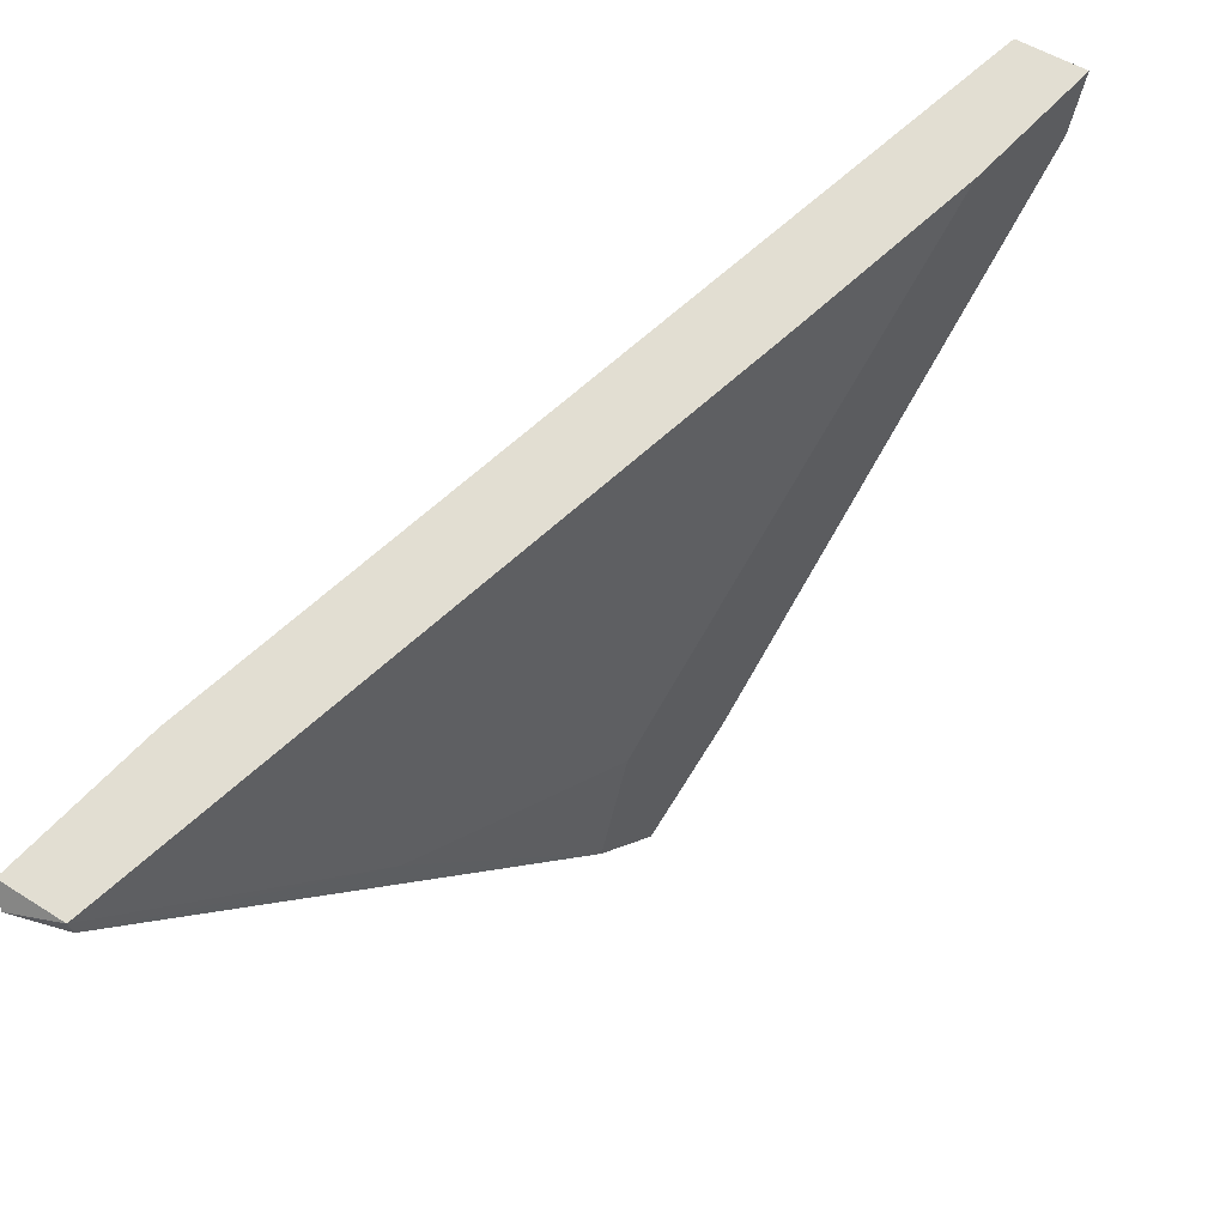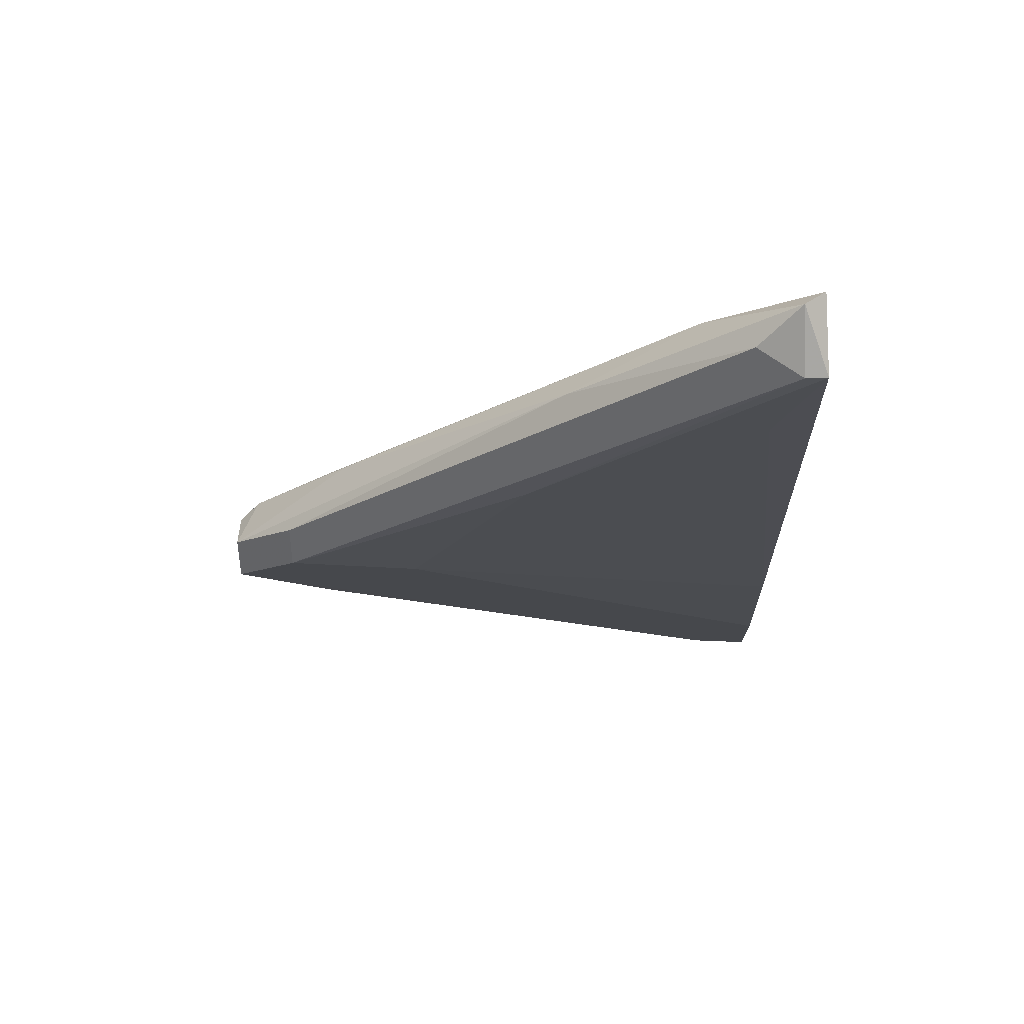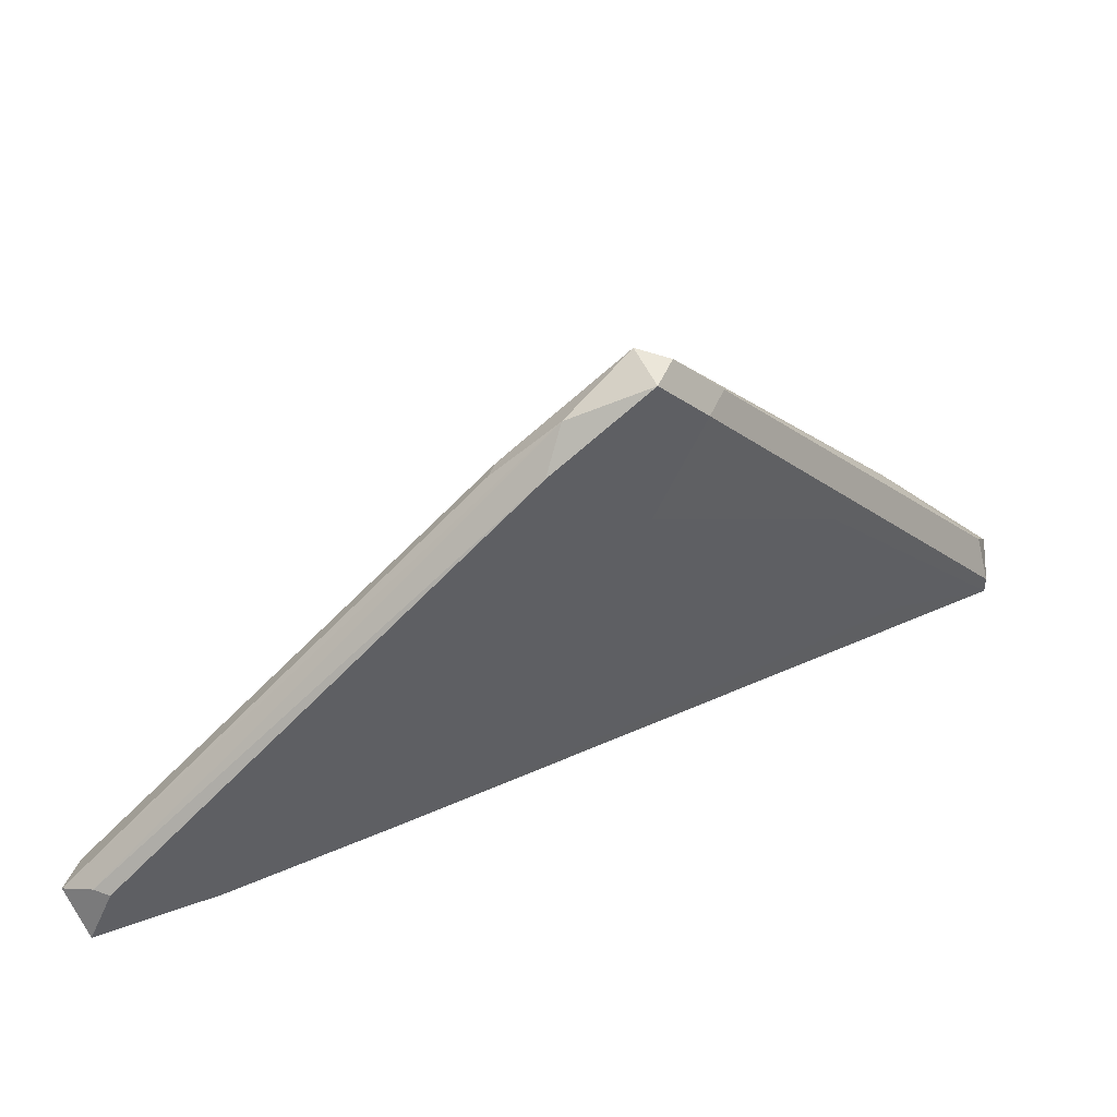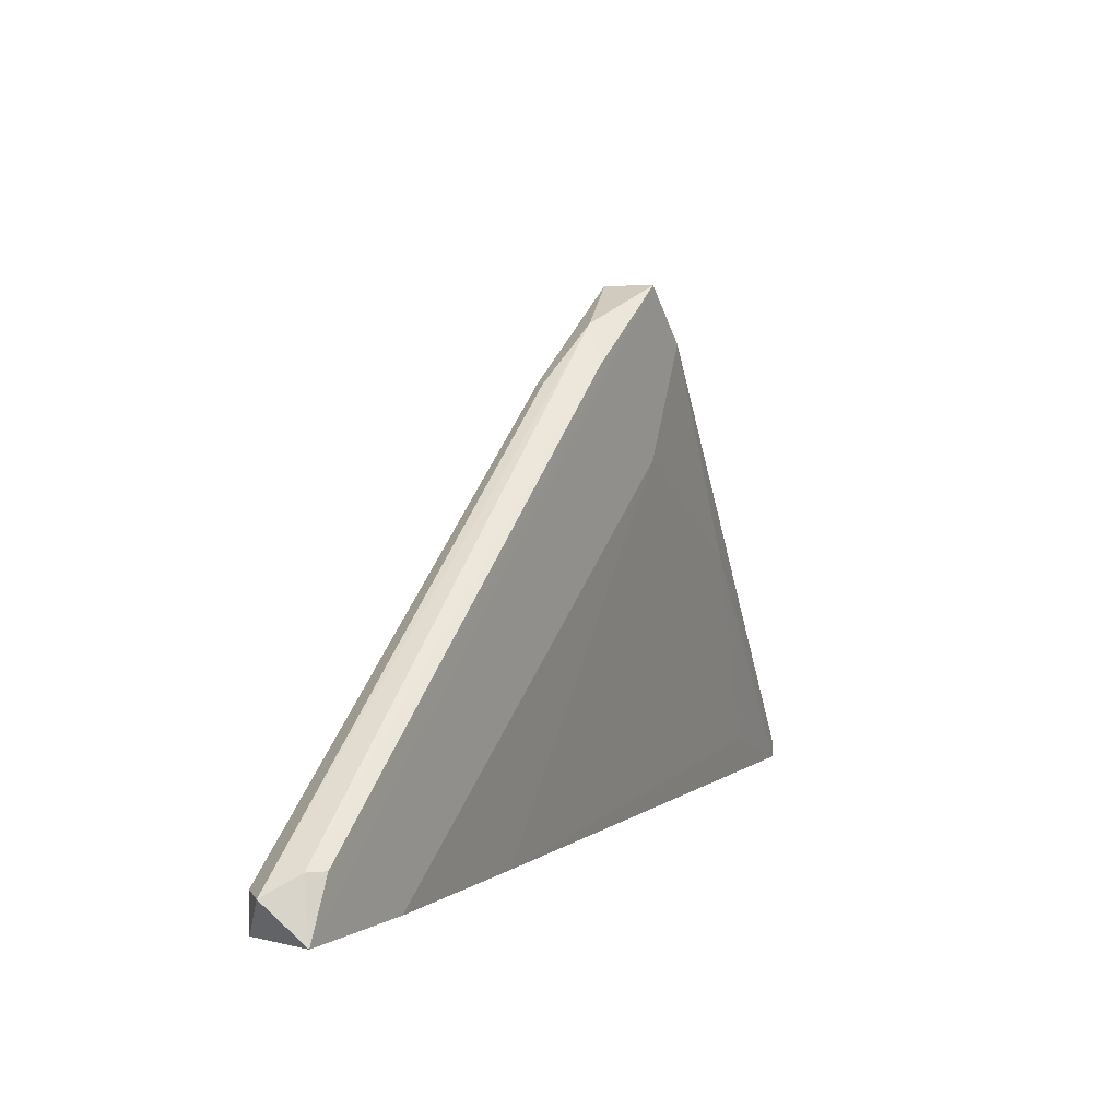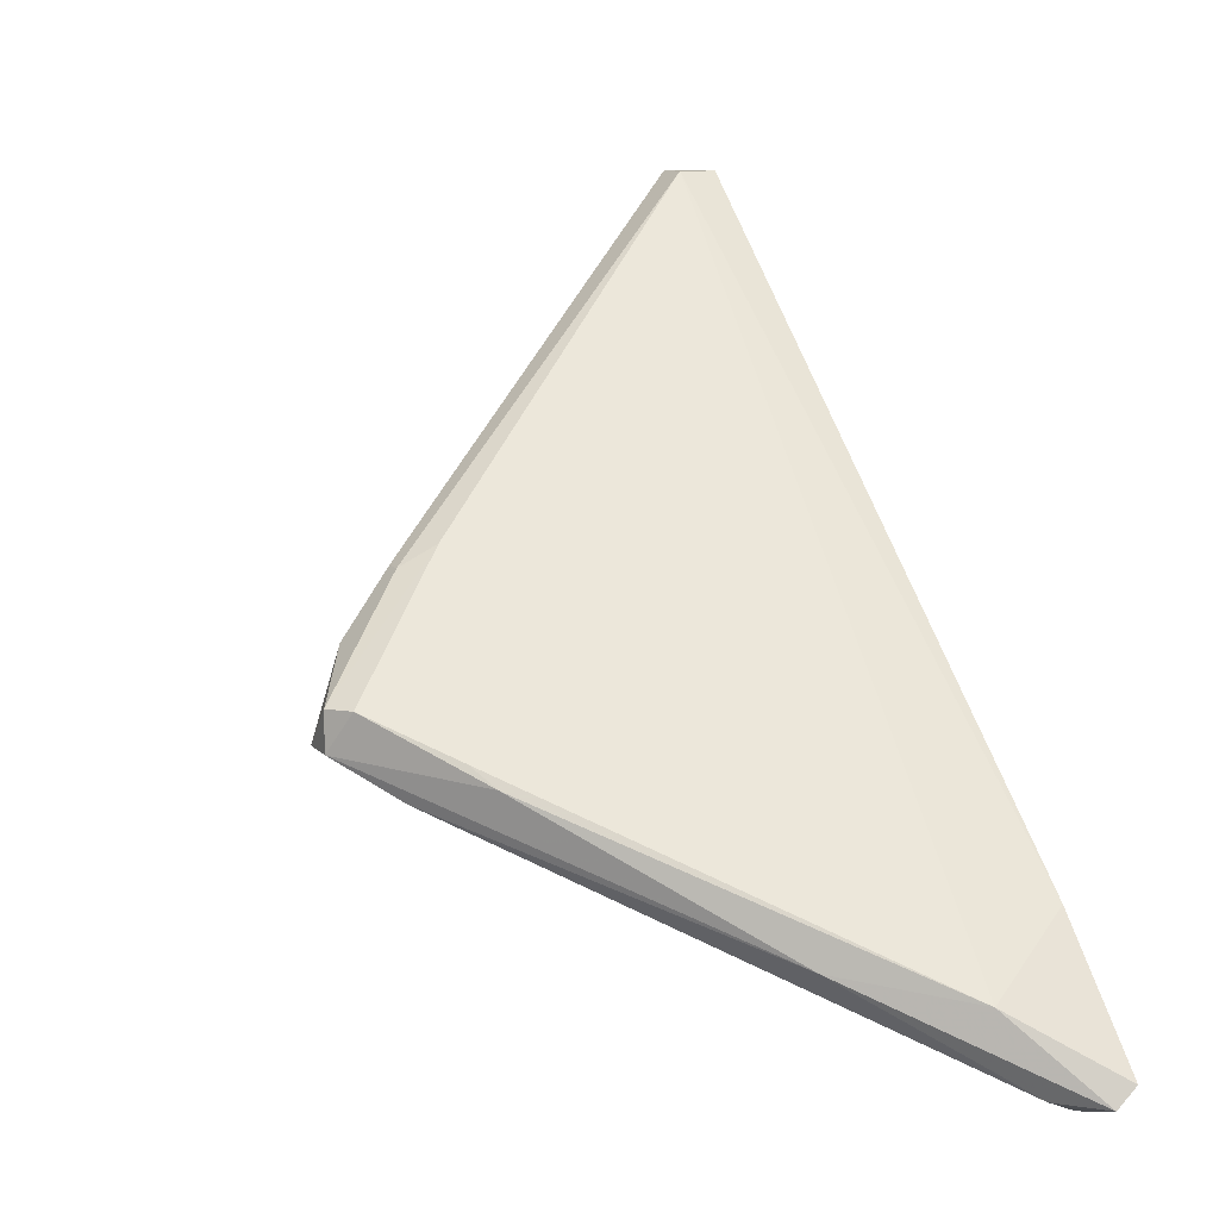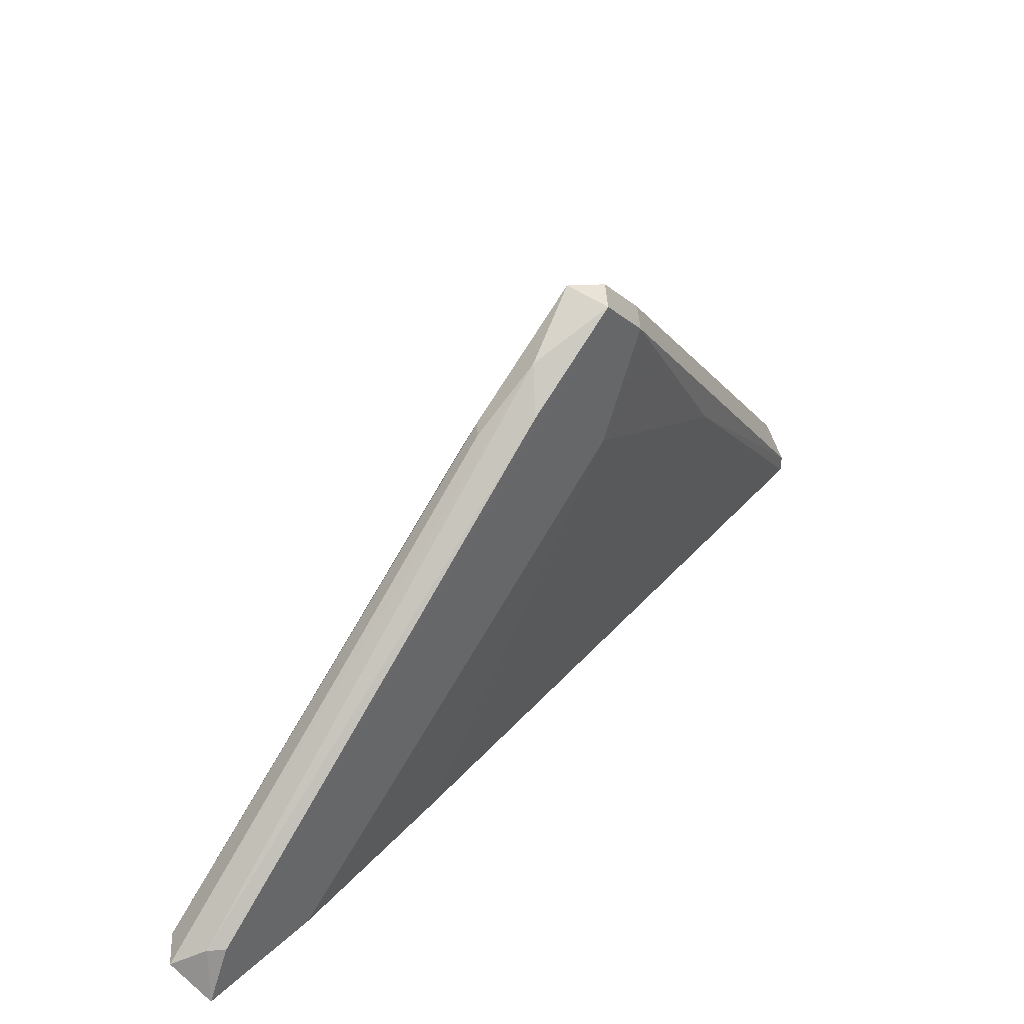
<metadata>
{"format":"obj","ext":"obj","renderer":"f3d","projection":"perspective","resolution":1024,"background":"white","views":[{"elev":-27.0,"azim":-172.5,"up":"+Y"},{"elev":-56.2,"azim":92.1,"up":"+Y"},{"elev":47.6,"azim":-67.4,"up":"+Z"},{"elev":4.6,"azim":-106.0,"up":"+Z"},{"elev":10.0,"azim":67.0,"up":"+Y"},{"elev":41.7,"azim":-93.1,"up":"+Z"}]}
</metadata>
<code>
v 0.0257 -0.001778 0.02271
v -0.001546 0.02158 0.02427
v -0.001546 0.02158 0.02271
v 0.02492 -0.003334 0.03128
v 0.02025 -0.002558 0.03284
v 0.0148 0.002893 0.04451
v 0.0148 0.001338 0.04217
v 0.0148 0.004451 0.04451
v 0.02414 -0.004892 0.02427
v 0.02882 -0.007229 0.02505
v 0.01869 0.002114 0.03984
v 0.02804 -0.004113 0.02661
v 0.02804 -0.008008 0.02271
v 0.02804 -0.008008 0.02349
v 0.01324 0.002893 0.04451
v 0.01324 0.002893 0.0375
v 0.01792 0.002893 0.04062
v 0.01636 0.001338 0.04217
v 0.01558 0.004451 0.04373
v 0.03038 -0.007229 0.02349
v 0.03038 -0.00645 0.02271
v 0.01169 0.00601 0.04295
v -0.003884 0.02002 0.02271
v -0.003103 0.02002 0.02505
v -0.003103 0.01924 0.02505
v -0.003103 0.02158 0.02427
v 0.006241 0.01068 0.02271
v 0.01091 0.008341 0.04062
v 0.01091 0.00912 0.03906
v 1e-05 0.01613 0.02271
v 0.01013 0.008341 0.04062
v 0.01013 0.00601 0.0414
f 31 22 28
f 3 21 23
f 23 21 13
f 23 13 30
f 23 30 16
f 2 3 26
f 3 23 26
f 3 2 1
f 21 3 1
f 2 12 1
f 12 21 1
f 19 8 6
f 2 26 31
f 12 2 29
f 8 19 29
f 26 23 24
f 23 16 15
f 16 7 15
f 6 8 15
f 7 6 15
f 13 9 27
f 30 13 27
f 9 16 27
f 16 30 27
f 31 26 22
f 24 32 22
f 26 24 22
f 32 15 22
f 15 8 22
f 21 12 20
f 13 21 20
f 12 4 20
f 4 10 20
f 10 7 14
f 13 20 14
f 20 10 14
f 9 13 5
f 7 16 5
f 16 9 5
f 14 7 5
f 13 14 5
f 24 23 25
f 32 24 25
f 23 15 25
f 15 32 25
f 7 10 18
f 6 7 18
f 10 4 18
f 4 6 18
f 12 29 17
f 29 19 17
f 19 6 11
f 4 12 11
f 6 4 11
f 12 17 11
f 17 19 11
f 2 31 28
f 29 2 28
f 8 29 28
f 22 8 28

</code>
